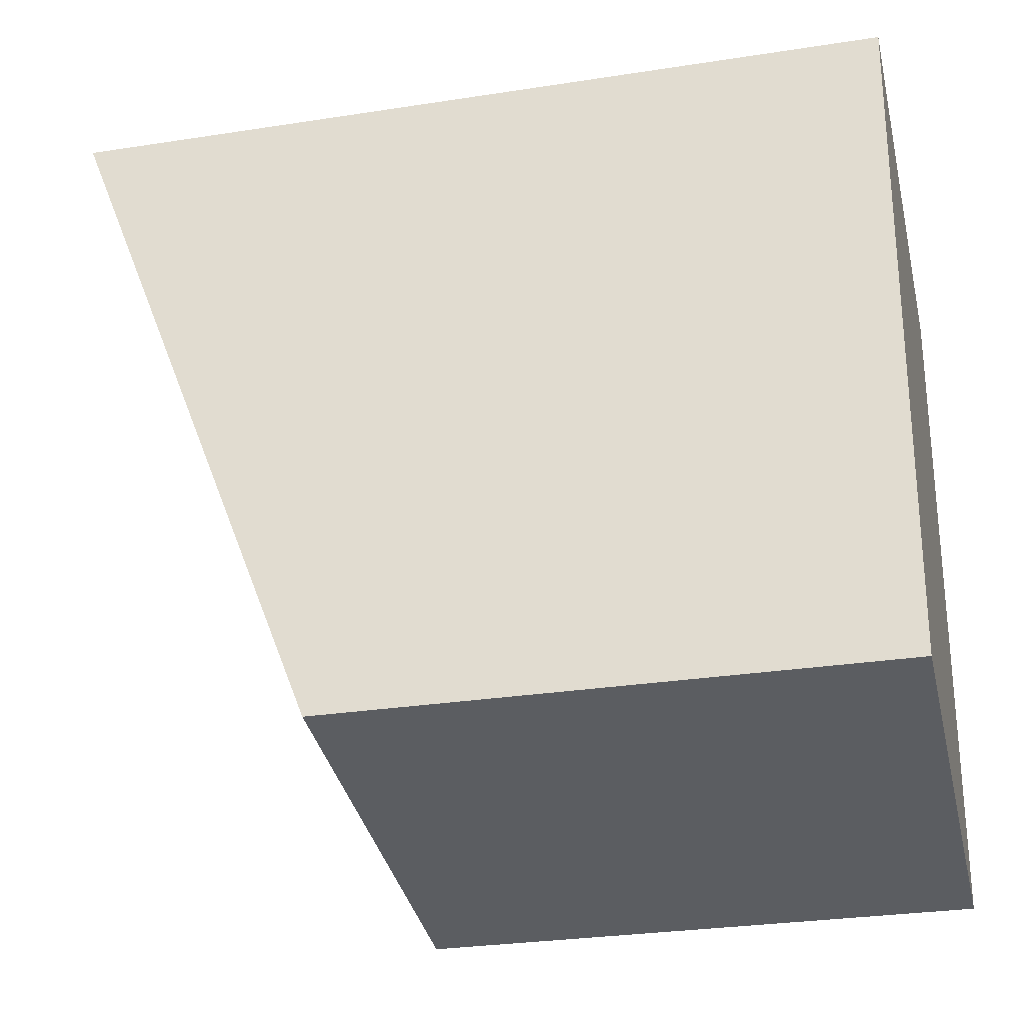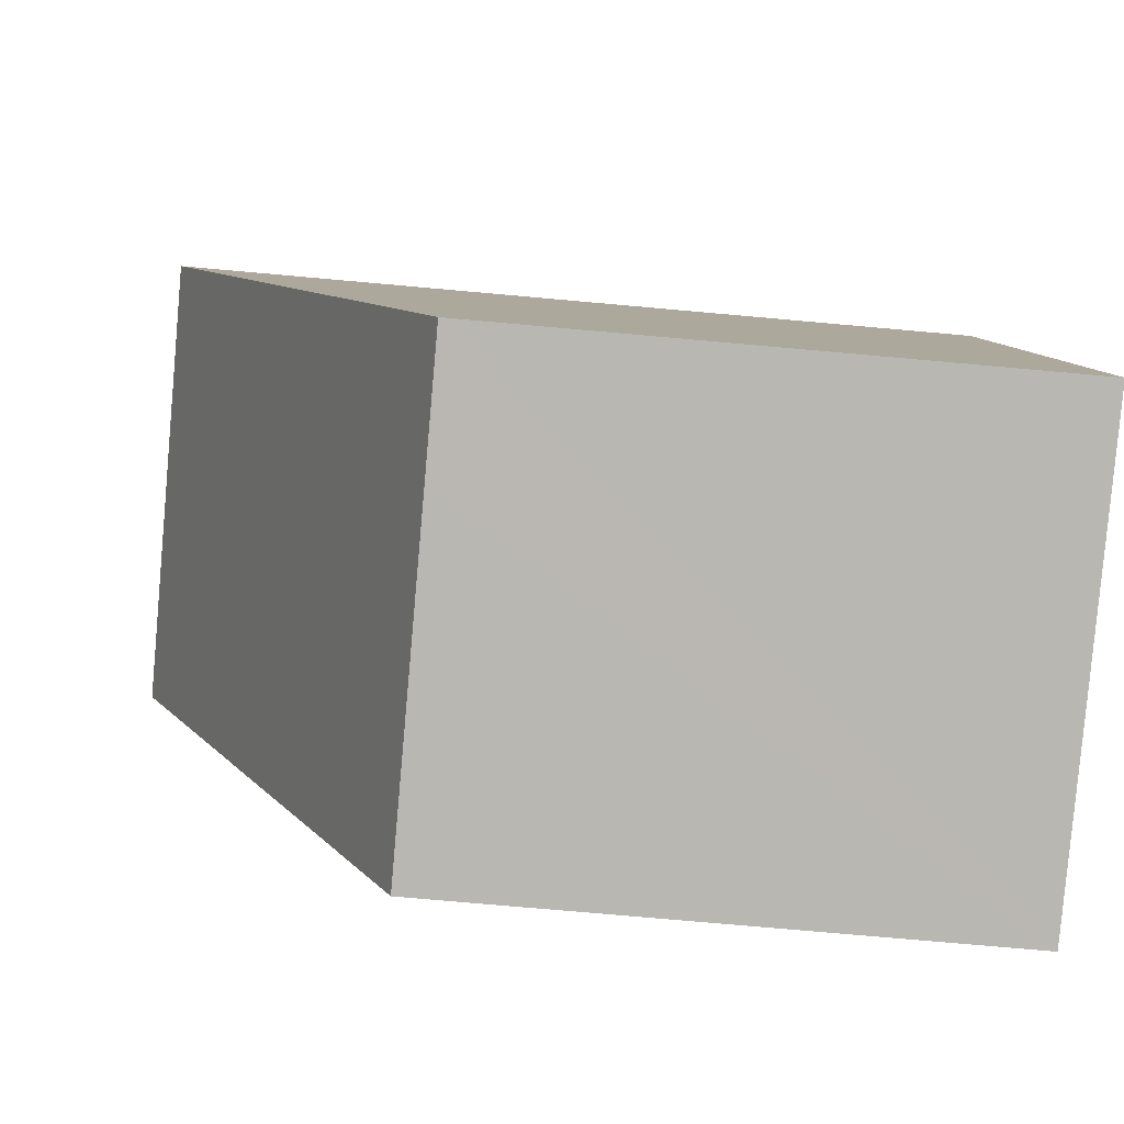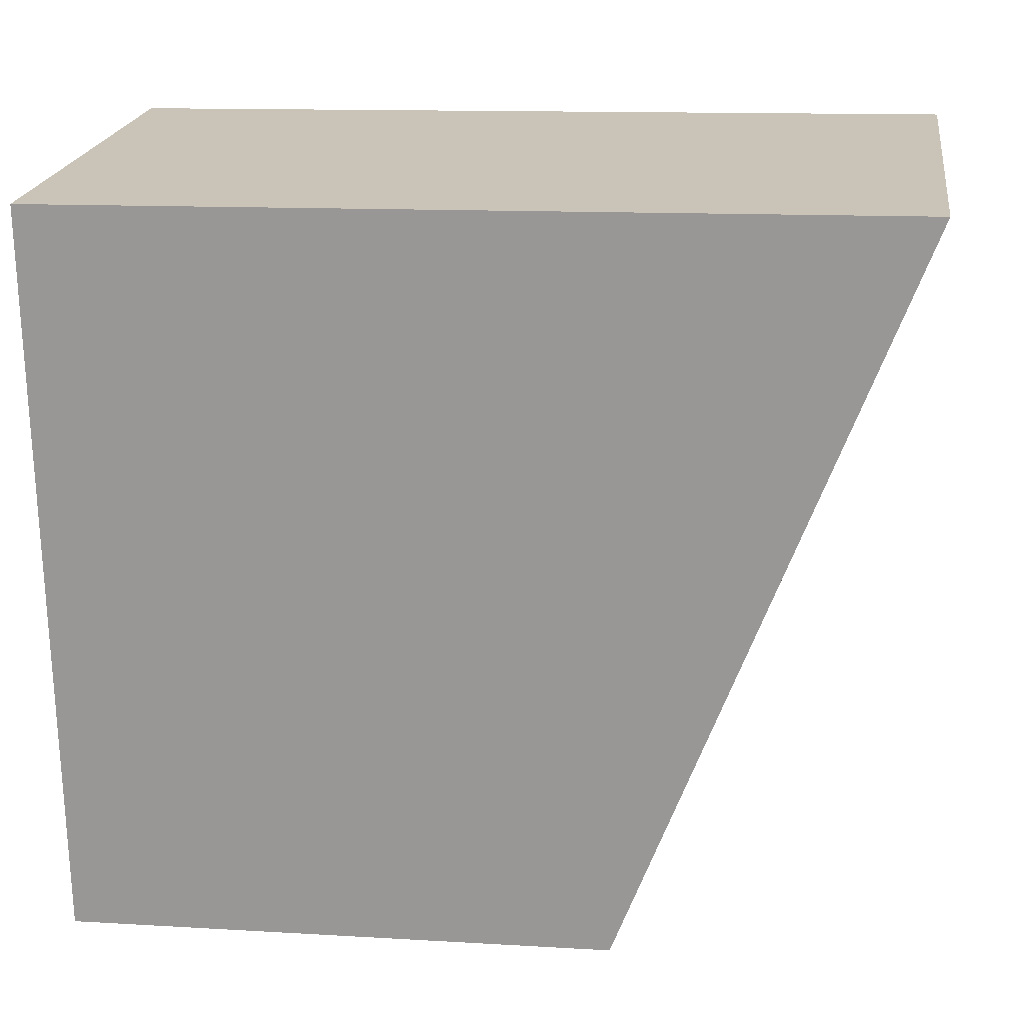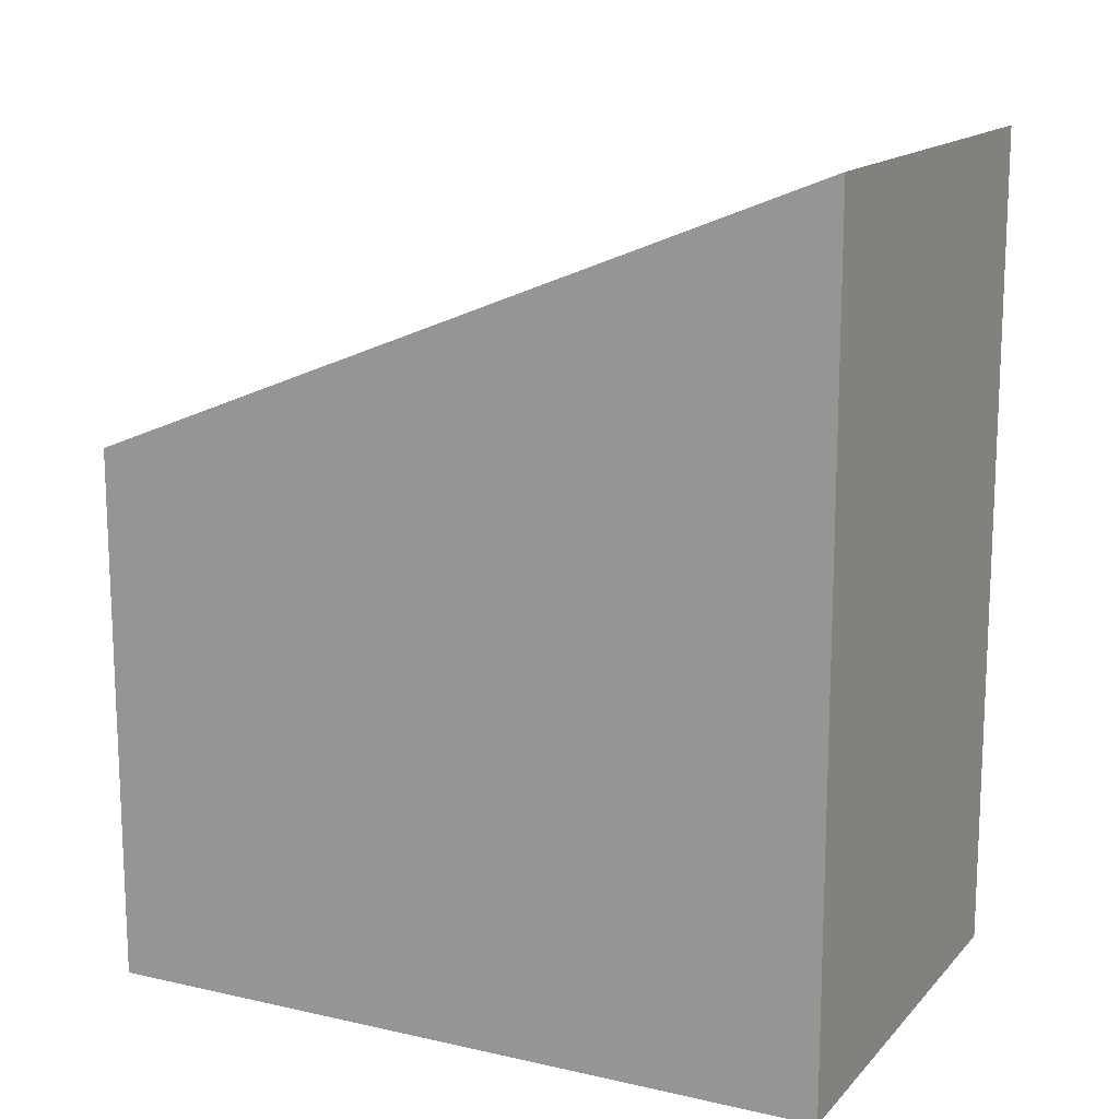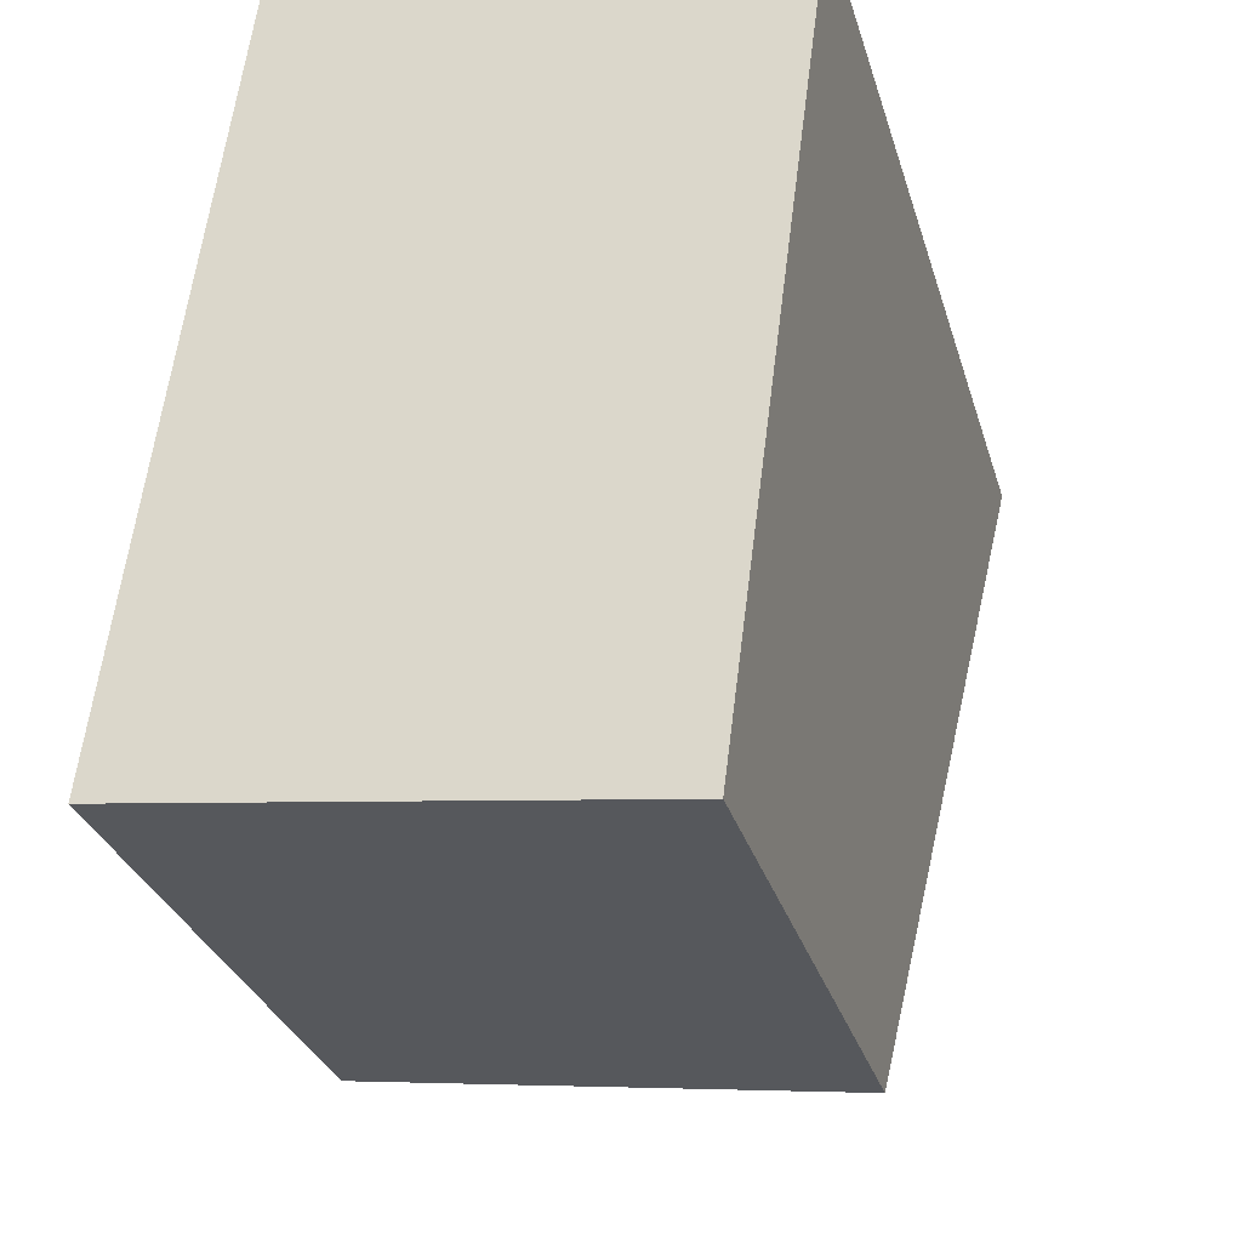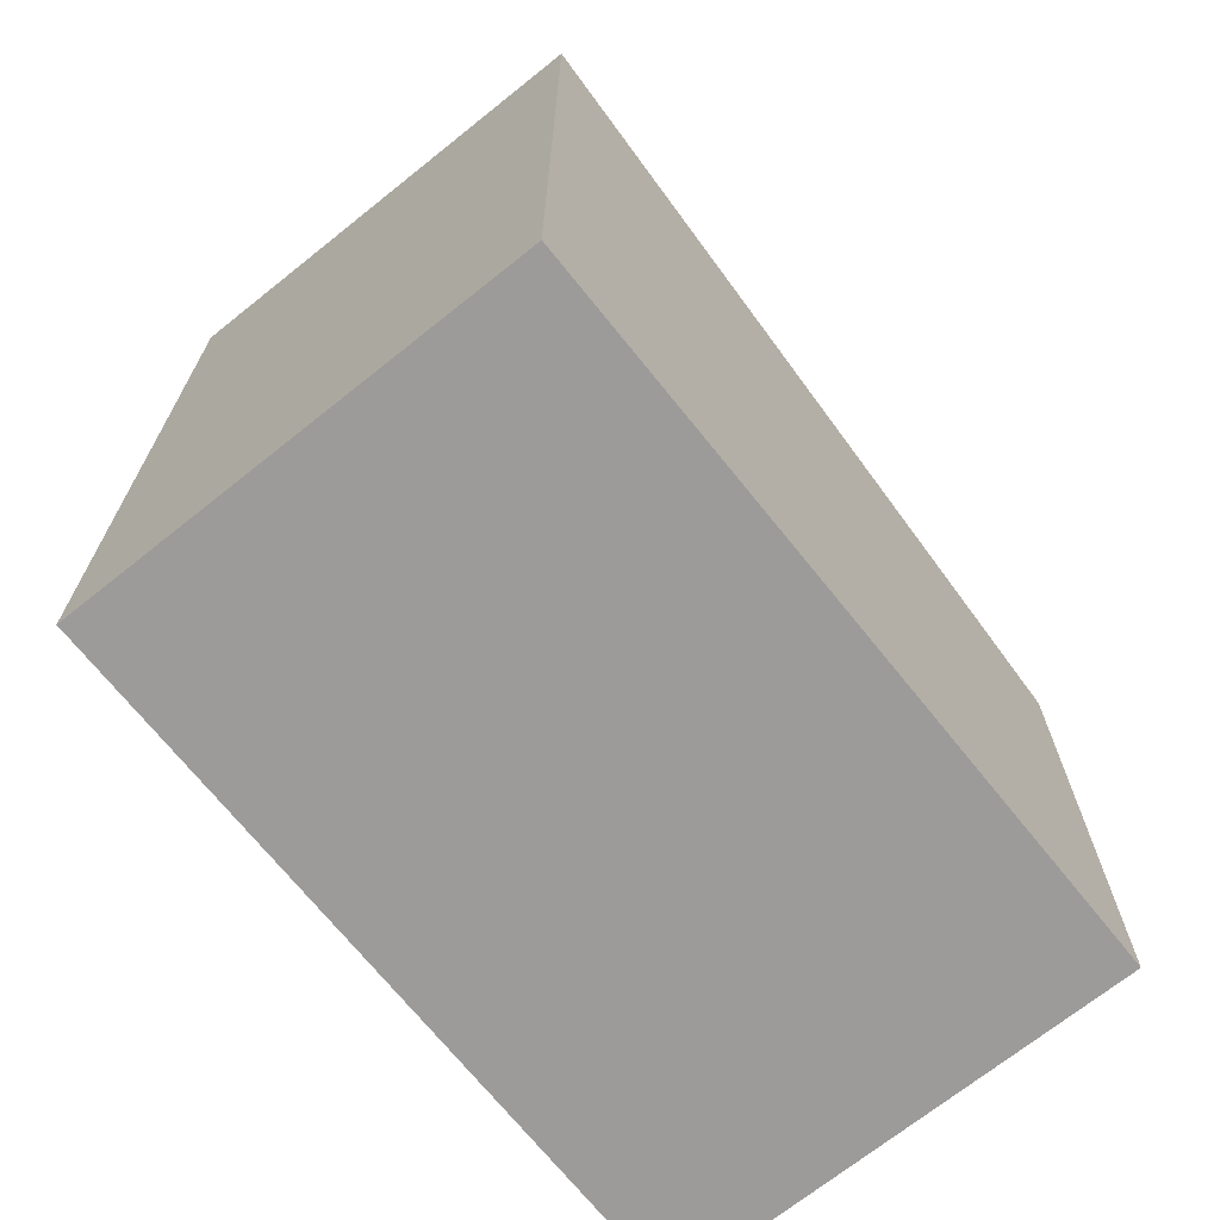
<metadata>
{"format":"obj","ext":"obj","renderer":"f3d","projection":"perspective","resolution":1024,"background":"white","views":[{"elev":-28.8,"azim":-76.9,"up":"+Z"},{"elev":-75.0,"azim":-95.1,"up":"+Z"},{"elev":12.7,"azim":97.9,"up":"+Z"},{"elev":15.0,"azim":-56.3,"up":"+Y"},{"elev":-30.1,"azim":15.5,"up":"+Z"},{"elev":-69.7,"azim":46.1,"up":"+Y"}]}
</metadata>
<code>
v  6.335 7.41 -0.796
v  1.338 11.48 10.01
v  7.624 11.47 9.189
v  3.137 7.41 -0.394
v  1.717 7.41 -0.216
v  0 7.41 4.537e-16
v  6.335 4.874e-17 -0.796
v  0 0 0
v  3.137 2.413e-17 -0.394
v  1.717 1.323e-17 -0.216
v  1.338 -6.13e-16 10.01
v  7.624 -5.627e-16 9.189
g defaultobject
f 1 2 3
f 2 1 4
f 2 4 5
f 2 5 6
f 7 4 1
f 4 7 5
f 5 7 6
f 6 7 8
f 8 7 9
f 8 9 10
f 6 11 2
f 11 6 8
f 11 3 2
f 3 11 12
f 12 1 3
f 1 12 7
f 10 11 8
f 11 10 9
f 11 9 7
f 11 7 12

</code>
